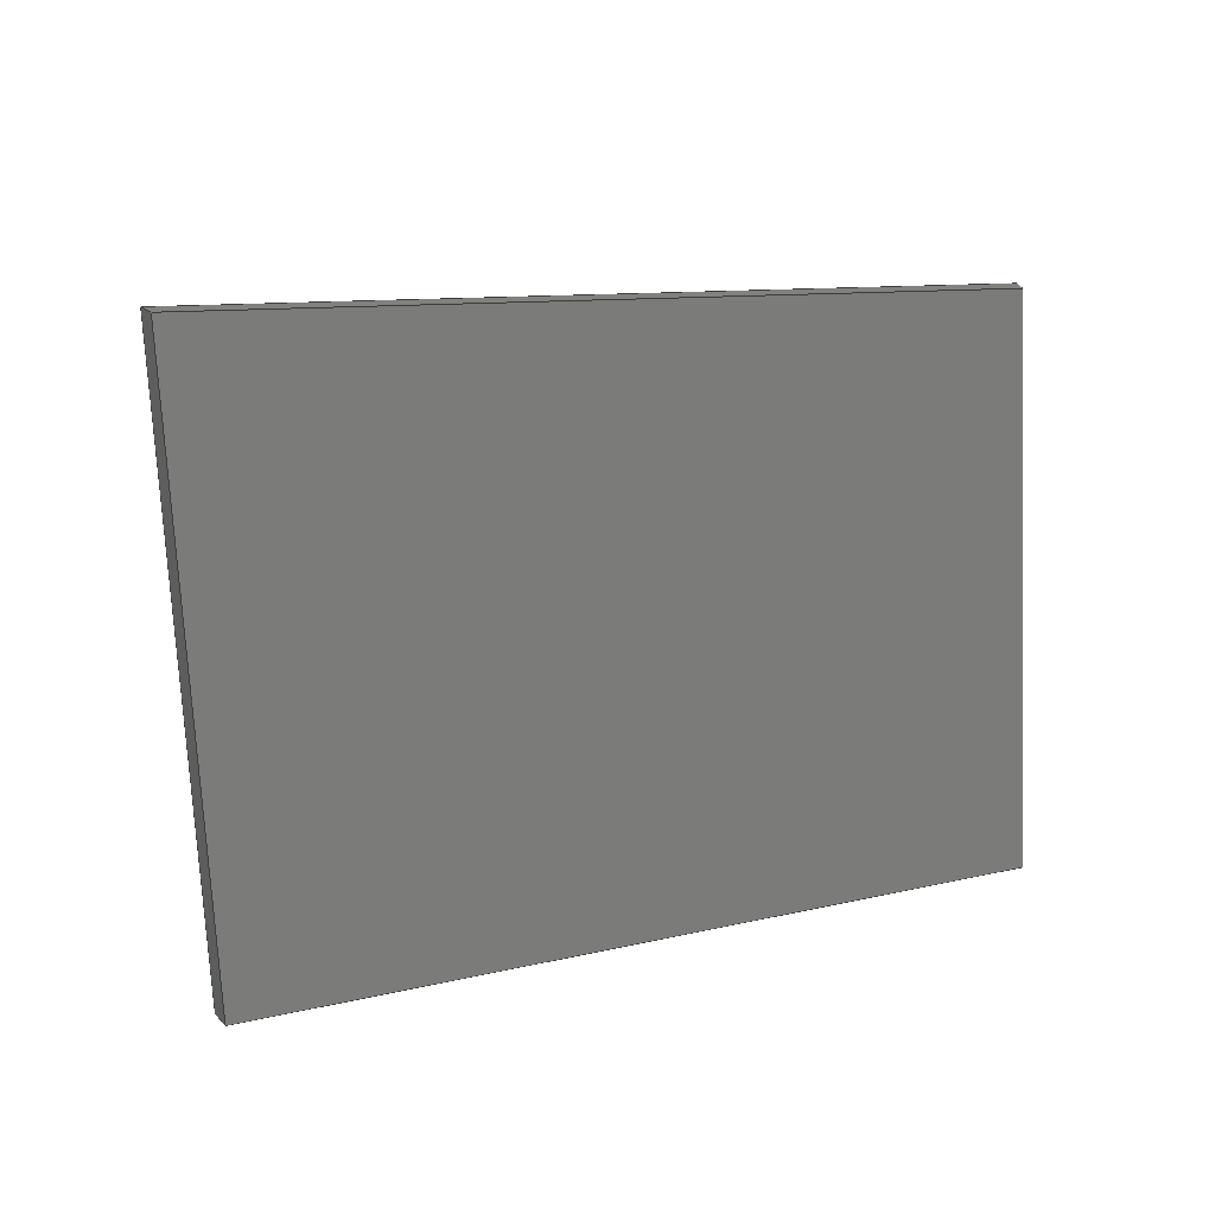
<metadata>
{"format":"step","ext":"step","renderer":"f3d","projection":"perspective","resolution":1024,"background":"white","views":[{"elev":-73.8,"azim":-170.5,"up":"+Z"}]}
</metadata>
<code>
ISO-10303-21;
DATA;
#1 = APPLICATION_PROTOCOL_DEFINITION('committee draft',
  'automotive_design',1997,#2);
#2 = APPLICATION_CONTEXT(
  'core data for automotive mechanical design processes');
#3 = SHAPE_DEFINITION_REPRESENTATION(#4,#10);
#4 = PRODUCT_DEFINITION_SHAPE('','',#5);
#5 = PRODUCT_DEFINITION('design','',#6,#9);
#6 = PRODUCT_DEFINITION_FORMATION('','',#7);
#7 = PRODUCT('Open CASCADE STEP translator 7.1 6',
  'Open CASCADE STEP translator 7.1 6','',(#8));
#8 = MECHANICAL_CONTEXT('',#2,'mechanical');
#9 = PRODUCT_DEFINITION_CONTEXT('part definition',#2,'design');
#10 = ADVANCED_BREP_SHAPE_REPRESENTATION('',(#11,#15),#321);
#11 = AXIS2_PLACEMENT_3D('',#12,#13,#14);
#12 = CARTESIAN_POINT('',(0,0,0));
#13 = DIRECTION('',(0,0,1));
#14 = DIRECTION('',(1,0,-0));
#15 = MANIFOLD_SOLID_BREP('',#16);
#16 = CLOSED_SHELL('',(#17,#129,#199,#244,#289,#314));
#17 = ADVANCED_FACE('',(#18),#32,.F.);
#18 = FACE_BOUND('',#19,.F.);
#19 = EDGE_LOOP('',(#20,#53,#79,#105));
#20 = ORIENTED_EDGE('',*,*,#21,.F.);
#21 = EDGE_CURVE('',#22,#24,#26,.T.);
#22 = VERTEX_POINT('',#23);
#23 = CARTESIAN_POINT('',(8558,515,
    5941));
#24 = VERTEX_POINT('',#25);
#25 = CARTESIAN_POINT('',(8447,1464,
    5941));
#26 = SURFACE_CURVE('',#27,(#31,#42),.PCURVE_S1);
#27 = LINE('',#28,#29);
#28 = CARTESIAN_POINT('',(8501,998.1,
    5941));
#29 = VECTOR('',#30,1);
#30 = DIRECTION('',(-0.1161,0.9932,4.34e-08));
#31 = PCURVE('',#32,#37);
#32 = PLANE('',#33);
#33 = AXIS2_PLACEMENT_3D('',#34,#35,#36);
#34 = CARTESIAN_POINT('',(-5604,-650.5,
    9303));
#35 = DIRECTION('',(0.2288,0.02675,0.9731));
#36 = DIRECTION('',(0.9734,5.609e-15,-0.2289));
#37 = DEFINITIONAL_REPRESENTATION('',(#38),#41);
#38 = B_SPLINE_CURVE_WITH_KNOTS('',1,(#39,#40),.UNSPECIFIED.,.F.,.F.,(2,
    2),(-581.9,564.2),.PIECEWISE_BEZIER_KNOTS.);
#39 = CARTESIAN_POINT('',(1.457e+04,1071));
#40 = CARTESIAN_POINT('',(1.444e+04,2210));
#41 = ( GEOMETRIC_REPRESENTATION_CONTEXT(2) 
PARAMETRIC_REPRESENTATION_CONTEXT() REPRESENTATION_CONTEXT('2D SPACE',''
  ) );
#42 = PCURVE('',#43,#48);
#43 = PLANE('',#44);
#44 = AXIS2_PLACEMENT_3D('',#45,#46,#47);
#45 = CARTESIAN_POINT('',(8501,998.1,
    -5650));
#46 = DIRECTION('',(0.9932,0.1161,0));
#47 = DIRECTION('',(0,0,-1));
#48 = DEFINITIONAL_REPRESENTATION('',(#49),#52);
#49 = B_SPLINE_CURVE_WITH_KNOTS('',1,(#50,#51),.UNSPECIFIED.,.F.,.F.,(2,
    2),(-581.9,564.2),.PIECEWISE_BEZIER_KNOTS.);
#50 = CARTESIAN_POINT('',(-1.159e+04,-581.9));
#51 = CARTESIAN_POINT('',(-1.159e+04,564.2));
#52 = ( GEOMETRIC_REPRESENTATION_CONTEXT(2) 
PARAMETRIC_REPRESENTATION_CONTEXT() REPRESENTATION_CONTEXT('2D SPACE',''
  ) );
#53 = ORIENTED_EDGE('',*,*,#54,.T.);
#54 = EDGE_CURVE('',#22,#55,#57,.T.);
#55 = VERTEX_POINT('',#56);
#56 = CARTESIAN_POINT('',(9834,589.3,
    5639));
#57 = SURFACE_CURVE('',#58,(#62,#68),.PCURVE_S1);
#58 = LINE('',#59,#60);
#59 = CARTESIAN_POINT('',(-1922,-95.36,
    8423));
#60 = VECTOR('',#61,1);
#61 = DIRECTION('',(0.9715,0.05659,-0.23));
#62 = PCURVE('',#32,#63);
#63 = DEFINITIONAL_REPRESENTATION('',(#64),#67);
#64 = B_SPLINE_CURVE_WITH_KNOTS('',1,(#65,#66),.UNSPECIFIED.,.F.,.F.,(2,
    2),(1.065e+04,1.226e+04),
  .PIECEWISE_BEZIER_KNOTS.);
#65 = CARTESIAN_POINT('',(1.442e+04,1158));
#66 = CARTESIAN_POINT('',(1.602e+04,1249));
#67 = ( GEOMETRIC_REPRESENTATION_CONTEXT(2) 
PARAMETRIC_REPRESENTATION_CONTEXT() REPRESENTATION_CONTEXT('2D SPACE',''
  ) );
#68 = PCURVE('',#69,#74);
#69 = PLANE('',#70);
#70 = AXIS2_PLACEMENT_3D('',#71,#72,#73);
#71 = CARTESIAN_POINT('',(-0.9637,16.55,0));
#72 = DIRECTION('',(0.05814,-0.9983,0));
#73 = DIRECTION('',(0,0,-1));
#74 = DEFINITIONAL_REPRESENTATION('',(#75),#78);
#75 = B_SPLINE_CURVE_WITH_KNOTS('',1,(#76,#77),.UNSPECIFIED.,.F.,.F.,(2,
    2),(1.065e+04,1.226e+04),
  .PIECEWISE_BEZIER_KNOTS.);
#76 = CARTESIAN_POINT('',(-5972,8443));
#77 = CARTESIAN_POINT('',(-5603,1e+04));
#78 = ( GEOMETRIC_REPRESENTATION_CONTEXT(2) 
PARAMETRIC_REPRESENTATION_CONTEXT() REPRESENTATION_CONTEXT('2D SPACE',''
  ) );
#79 = ORIENTED_EDGE('',*,*,#80,.T.);
#80 = EDGE_CURVE('',#55,#81,#83,.T.);
#81 = VERTEX_POINT('',#82);
#82 = CARTESIAN_POINT('',(9705,1686,
    5639));
#83 = SURFACE_CURVE('',#84,(#88,#94),.PCURVE_S1);
#84 = LINE('',#85,#86);
#85 = CARTESIAN_POINT('',(9768,1146,
    5639));
#86 = VECTOR('',#87,1);
#87 = DIRECTION('',(-0.1161,0.9932,4.007e-08));
#88 = PCURVE('',#32,#89);
#89 = DEFINITIONAL_REPRESENTATION('',(#90),#93);
#90 = B_SPLINE_CURVE_WITH_KNOTS('',1,(#91,#92),.UNSPECIFIED.,.F.,.F.,(2,
    2),(-689.6,659.5),.PIECEWISE_BEZIER_KNOTS.);
#91 = CARTESIAN_POINT('',(1.588e+04,1112));
#92 = CARTESIAN_POINT('',(1.573e+04,2453));
#93 = ( GEOMETRIC_REPRESENTATION_CONTEXT(2) 
PARAMETRIC_REPRESENTATION_CONTEXT() REPRESENTATION_CONTEXT('2D SPACE',''
  ) );
#94 = PCURVE('',#95,#100);
#95 = PLANE('',#96);
#96 = AXIS2_PLACEMENT_3D('',#97,#98,#99);
#97 = CARTESIAN_POINT('',(1480,177.4,
    -1.1e+04));
#98 = DIRECTION('',(0.8878,0.1038,-0.4484));
#99 = DIRECTION('',(-0.4508,-6.779e-14,-0.8926)
  );
#100 = DEFINITIONAL_REPRESENTATION('',(#101),#104);
#101 = B_SPLINE_CURVE_WITH_KNOTS('',1,(#102,#103),.UNSPECIFIED.,.F.,.F.,
  (2,2),(-689.6,659.5),.PIECEWISE_BEZIER_KNOTS.);
#102 = CARTESIAN_POINT('',(-1.862e+04,285.4));
#103 = CARTESIAN_POINT('',(-1.855e+04,1633));
#104 = ( GEOMETRIC_REPRESENTATION_CONTEXT(2) 
PARAMETRIC_REPRESENTATION_CONTEXT() REPRESENTATION_CONTEXT('2D SPACE',''
  ) );
#105 = ORIENTED_EDGE('',*,*,#106,.F.);
#106 = EDGE_CURVE('',#24,#81,#107,.T.);
#107 = SURFACE_CURVE('',#108,(#112,#118),.PCURVE_S1);
#108 = LINE('',#109,#110);
#109 = CARTESIAN_POINT('',(-1891,-359.2,
    8422));
#110 = VECTOR('',#111,1);
#111 = DIRECTION('',(0.9584,0.169,-0.23));
#112 = PCURVE('',#32,#113);
#113 = DEFINITIONAL_REPRESENTATION('',(#114),#117);
#114 = B_SPLINE_CURVE_WITH_KNOTS('',1,(#115,#116),.UNSPECIFIED.,.F.,.F.,
  (2,2),(1.065e+04,1.226e+04),
  .PIECEWISE_BEZIER_KNOTS.);
#115 = CARTESIAN_POINT('',(1.432e+04,2092));
#116 = CARTESIAN_POINT('',(1.59e+04,2364));
#117 = ( GEOMETRIC_REPRESENTATION_CONTEXT(2) 
PARAMETRIC_REPRESENTATION_CONTEXT() REPRESENTATION_CONTEXT('2D SPACE',''
  ) );
#118 = PCURVE('',#119,#124);
#119 = PLANE('',#120);
#120 = AXIS2_PLACEMENT_3D('',#121,#122,#123);
#121 = CARTESIAN_POINT('',(4.407,-25,0));
#122 = DIRECTION('',(0.1736,-0.9848,0));
#123 = DIRECTION('',(0,0,-1));
#124 = DEFINITIONAL_REPRESENTATION('',(#125),#128);
#125 = B_SPLINE_CURVE_WITH_KNOTS('',1,(#126,#127),.UNSPECIFIED.,.F.,.F.,
  (2,2),(1.065e+04,1.226e+04),
  .PIECEWISE_BEZIER_KNOTS.);
#126 = CARTESIAN_POINT('',(-5972,8443));
#127 = CARTESIAN_POINT('',(-5603,1e+04));
#128 = ( GEOMETRIC_REPRESENTATION_CONTEXT(2) 
PARAMETRIC_REPRESENTATION_CONTEXT() REPRESENTATION_CONTEXT('2D SPACE',''
  ) );
#129 = ADVANCED_FACE('',(#130),#43,.F.);
#130 = FACE_BOUND('',#131,.F.);
#131 = EDGE_LOOP('',(#132,#153,#179,#198));
#132 = ORIENTED_EDGE('',*,*,#133,.F.);
#133 = EDGE_CURVE('',#134,#24,#136,.T.);
#134 = VERTEX_POINT('',#135);
#135 = CARTESIAN_POINT('',(8447,1464,
    5993));
#136 = SURFACE_CURVE('',#137,(#141,#147),.PCURVE_S1);
#137 = LINE('',#138,#139);
#138 = CARTESIAN_POINT('',(8447,1464,
    -2825));
#139 = VECTOR('',#140,1);
#140 = DIRECTION('',(0,0,-1));
#141 = PCURVE('',#43,#142);
#142 = DEFINITIONAL_REPRESENTATION('',(#143),#146);
#143 = B_SPLINE_CURVE_WITH_KNOTS('',1,(#144,#145),.UNSPECIFIED.,.F.,.F.,
  (2,2),(-8950,-7802),
  .PIECEWISE_BEZIER_KNOTS.);
#144 = CARTESIAN_POINT('',(-1.177e+04,468.7));
#145 = CARTESIAN_POINT('',(-1.063e+04,468.7));
#146 = ( GEOMETRIC_REPRESENTATION_CONTEXT(2) 
PARAMETRIC_REPRESENTATION_CONTEXT() REPRESENTATION_CONTEXT('2D SPACE',''
  ) );
#147 = PCURVE('',#119,#148);
#148 = DEFINITIONAL_REPRESENTATION('',(#149),#152);
#149 = B_SPLINE_CURVE_WITH_KNOTS('',1,(#150,#151),.UNSPECIFIED.,.F.,.F.,
  (2,2),(-8950,-7802),
  .PIECEWISE_BEZIER_KNOTS.);
#150 = CARTESIAN_POINT('',(-6125,8573));
#151 = CARTESIAN_POINT('',(-4977,8573));
#152 = ( GEOMETRIC_REPRESENTATION_CONTEXT(2) 
PARAMETRIC_REPRESENTATION_CONTEXT() REPRESENTATION_CONTEXT('2D SPACE',''
  ) );
#153 = ORIENTED_EDGE('',*,*,#154,.T.);
#154 = EDGE_CURVE('',#134,#155,#157,.T.);
#155 = VERTEX_POINT('',#156);
#156 = CARTESIAN_POINT('',(8558,515,
    5993));
#157 = SURFACE_CURVE('',#158,(#162,#168),.PCURVE_S1);
#158 = LINE('',#159,#160);
#159 = CARTESIAN_POINT('',(8501,998.1,
    5993));
#160 = VECTOR('',#161,1);
#161 = DIRECTION('',(0.1161,-0.9932,-4.34e-08)
  );
#162 = PCURVE('',#43,#163);
#163 = DEFINITIONAL_REPRESENTATION('',(#164),#167);
#164 = B_SPLINE_CURVE_WITH_KNOTS('',1,(#165,#166),.UNSPECIFIED.,.F.,.F.,
  (2,2),(-564.2,581.9),.PIECEWISE_BEZIER_KNOTS.);
#165 = CARTESIAN_POINT('',(-1.164e+04,564.2));
#166 = CARTESIAN_POINT('',(-1.164e+04,-581.9));
#167 = ( GEOMETRIC_REPRESENTATION_CONTEXT(2) 
PARAMETRIC_REPRESENTATION_CONTEXT() REPRESENTATION_CONTEXT('2D SPACE',''
  ) );
#168 = PCURVE('',#169,#174);
#169 = PLANE('',#170);
#170 = AXIS2_PLACEMENT_3D('',#171,#172,#173);
#171 = CARTESIAN_POINT('',(-5592,-649.2,
    9352));
#172 = DIRECTION('',(0.2288,0.02675,0.9731));
#173 = DIRECTION('',(0.9734,5.609e-15,-0.2289)
  );
#174 = DEFINITIONAL_REPRESENTATION('',(#175),#178);
#175 = B_SPLINE_CURVE_WITH_KNOTS('',1,(#176,#177),.UNSPECIFIED.,.F.,.F.,
  (2,2),(-564.2,581.9),.PIECEWISE_BEZIER_KNOTS.);
#176 = CARTESIAN_POINT('',(1.442e+04,2208));
#177 = CARTESIAN_POINT('',(1.455e+04,1070));
#178 = ( GEOMETRIC_REPRESENTATION_CONTEXT(2) 
PARAMETRIC_REPRESENTATION_CONTEXT() REPRESENTATION_CONTEXT('2D SPACE',''
  ) );
#179 = ORIENTED_EDGE('',*,*,#180,.T.);
#180 = EDGE_CURVE('',#155,#22,#181,.T.);
#181 = SURFACE_CURVE('',#182,(#186,#192),.PCURVE_S1);
#182 = LINE('',#183,#184);
#183 = CARTESIAN_POINT('',(8558,515,
    -2825));
#184 = VECTOR('',#185,1);
#185 = DIRECTION('',(0,0,-1));
#186 = PCURVE('',#43,#187);
#187 = DEFINITIONAL_REPRESENTATION('',(#188),#191);
#188 = B_SPLINE_CURVE_WITH_KNOTS('',1,(#189,#190),.UNSPECIFIED.,.F.,.F.,
  (2,2),(-8950,-7802),
  .PIECEWISE_BEZIER_KNOTS.);
#189 = CARTESIAN_POINT('',(-1.177e+04,-486.4));
#190 = CARTESIAN_POINT('',(-1.063e+04,-486.4));
#191 = ( GEOMETRIC_REPRESENTATION_CONTEXT(2) 
PARAMETRIC_REPRESENTATION_CONTEXT() REPRESENTATION_CONTEXT('2D SPACE',''
  ) );
#192 = PCURVE('',#69,#193);
#193 = DEFINITIONAL_REPRESENTATION('',(#194),#197);
#194 = B_SPLINE_CURVE_WITH_KNOTS('',1,(#195,#196),.UNSPECIFIED.,.F.,.F.,
  (2,2),(-8950,-7802),
  .PIECEWISE_BEZIER_KNOTS.);
#195 = CARTESIAN_POINT('',(-6125,8573));
#196 = CARTESIAN_POINT('',(-4977,8573));
#197 = ( GEOMETRIC_REPRESENTATION_CONTEXT(2) 
PARAMETRIC_REPRESENTATION_CONTEXT() REPRESENTATION_CONTEXT('2D SPACE',''
  ) );
#198 = ORIENTED_EDGE('',*,*,#21,.T.);
#199 = ADVANCED_FACE('',(#200),#119,.F.);
#200 = FACE_BOUND('',#201,.F.);
#201 = EDGE_LOOP('',(#202,#223,#242,#243));
#202 = ORIENTED_EDGE('',*,*,#203,.F.);
#203 = EDGE_CURVE('',#204,#81,#206,.T.);
#204 = VERTEX_POINT('',#205);
#205 = CARTESIAN_POINT('',(9728,1690,
    5685));
#206 = SURFACE_CURVE('',#207,(#211,#217),.PCURVE_S1);
#207 = LINE('',#208,#209);
#208 = CARTESIAN_POINT('',(3497,590.8,
    -6907));
#209 = VECTOR('',#210,1);
#210 = DIRECTION('',(-0.4422,-0.07797,-0.8935
    ));
#211 = PCURVE('',#119,#212);
#212 = DEFINITIONAL_REPRESENTATION('',(#213),#216);
#213 = B_SPLINE_CURVE_WITH_KNOTS('',1,(#214,#215),.UNSPECIFIED.,.F.,.F.,
  (2,2),(-1.448e+04,-1.33e+04),
  .PIECEWISE_BEZIER_KNOTS.);
#214 = CARTESIAN_POINT('',(-6034,1.005e+04));
#215 = CARTESIAN_POINT('',(-4977,9518));
#216 = ( GEOMETRIC_REPRESENTATION_CONTEXT(2) 
PARAMETRIC_REPRESENTATION_CONTEXT() REPRESENTATION_CONTEXT('2D SPACE',''
  ) );
#217 = PCURVE('',#95,#218);
#218 = DEFINITIONAL_REPRESENTATION('',(#219),#222);
#219 = B_SPLINE_CURVE_WITH_KNOTS('',1,(#220,#221),.UNSPECIFIED.,.F.,.F.,
  (2,2),(-1.448e+04,-1.33e+04),
  .PIECEWISE_BEZIER_KNOTS.);
#220 = CARTESIAN_POINT('',(-1.9e+04,1551));
#221 = CARTESIAN_POINT('',(-1.782e+04,1458));
#222 = ( GEOMETRIC_REPRESENTATION_CONTEXT(2) 
PARAMETRIC_REPRESENTATION_CONTEXT() REPRESENTATION_CONTEXT('2D SPACE',''
  ) );
#223 = ORIENTED_EDGE('',*,*,#224,.T.);
#224 = EDGE_CURVE('',#204,#134,#225,.T.);
#225 = SURFACE_CURVE('',#226,(#230,#236),.PCURVE_S1);
#226 = LINE('',#227,#228);
#227 = CARTESIAN_POINT('',(-1879,-357.2,
    8471));
#228 = VECTOR('',#229,1);
#229 = DIRECTION('',(-0.9584,-0.169,0.23));
#230 = PCURVE('',#119,#231);
#231 = DEFINITIONAL_REPRESENTATION('',(#232),#235);
#232 = B_SPLINE_CURVE_WITH_KNOTS('',1,(#233,#234),.UNSPECIFIED.,.F.,.F.,
  (2,2),(-1.226e+04,-1.064e+04),
  .PIECEWISE_BEZIER_KNOTS.);
#233 = CARTESIAN_POINT('',(-5651,1.002e+04));
#234 = CARTESIAN_POINT('',(-6024,8441));
#235 = ( GEOMETRIC_REPRESENTATION_CONTEXT(2) 
PARAMETRIC_REPRESENTATION_CONTEXT() REPRESENTATION_CONTEXT('2D SPACE',''
  ) );
#236 = PCURVE('',#169,#237);
#237 = DEFINITIONAL_REPRESENTATION('',(#238),#241);
#238 = B_SPLINE_CURVE_WITH_KNOTS('',1,(#239,#240),.UNSPECIFIED.,.F.,.F.,
  (2,2),(-1.226e+04,-1.064e+04),
  .PIECEWISE_BEZIER_KNOTS.);
#239 = CARTESIAN_POINT('',(1.59e+04,2365));
#240 = CARTESIAN_POINT('',(1.43e+04,2091));
#241 = ( GEOMETRIC_REPRESENTATION_CONTEXT(2) 
PARAMETRIC_REPRESENTATION_CONTEXT() REPRESENTATION_CONTEXT('2D SPACE',''
  ) );
#242 = ORIENTED_EDGE('',*,*,#133,.T.);
#243 = ORIENTED_EDGE('',*,*,#106,.T.);
#244 = ADVANCED_FACE('',(#245),#95,.T.);
#245 = FACE_BOUND('',#246,.T.);
#246 = EDGE_LOOP('',(#247,#248,#269,#288));
#247 = ORIENTED_EDGE('',*,*,#203,.F.);
#248 = ORIENTED_EDGE('',*,*,#249,.T.);
#249 = EDGE_CURVE('',#204,#250,#252,.T.);
#250 = VERTEX_POINT('',#251);
#251 = CARTESIAN_POINT('',(9857,590.7,
    5685));
#252 = SURFACE_CURVE('',#253,(#257,#263),.PCURVE_S1);
#253 = LINE('',#254,#255);
#254 = CARTESIAN_POINT('',(9791,1149,
    5685));
#255 = VECTOR('',#256,1);
#256 = DIRECTION('',(0.1161,-0.9932,-4.007e-08)
  );
#257 = PCURVE('',#95,#258);
#258 = DEFINITIONAL_REPRESENTATION('',(#259),#262);
#259 = B_SPLINE_CURVE_WITH_KNOTS('',1,(#260,#261),.UNSPECIFIED.,.F.,.F.,
  (2,2),(-659.4,692.5),.PIECEWISE_BEZIER_KNOTS.);
#260 = CARTESIAN_POINT('',(-1.86e+04,1635));
#261 = CARTESIAN_POINT('',(-1.867e+04,285.2));
#262 = ( GEOMETRIC_REPRESENTATION_CONTEXT(2) 
PARAMETRIC_REPRESENTATION_CONTEXT() REPRESENTATION_CONTEXT('2D SPACE',''
  ) );
#263 = PCURVE('',#169,#264);
#264 = DEFINITIONAL_REPRESENTATION('',(#265),#268);
#265 = B_SPLINE_CURVE_WITH_KNOTS('',1,(#266,#267),.UNSPECIFIED.,.F.,.F.,
  (2,2),(-659.4,692.5),.PIECEWISE_BEZIER_KNOTS.);
#266 = CARTESIAN_POINT('',(1.574e+04,2454));
#267 = CARTESIAN_POINT('',(1.589e+04,1111));
#268 = ( GEOMETRIC_REPRESENTATION_CONTEXT(2) 
PARAMETRIC_REPRESENTATION_CONTEXT() REPRESENTATION_CONTEXT('2D SPACE',''
  ) );
#269 = ORIENTED_EDGE('',*,*,#270,.T.);
#270 = EDGE_CURVE('',#250,#55,#271,.T.);
#271 = SURFACE_CURVE('',#272,(#276,#282),.PCURVE_S1);
#272 = LINE('',#273,#274);
#273 = CARTESIAN_POINT('',(3540,222.8,
    -6907));
#274 = VECTOR('',#275,1);
#275 = DIRECTION('',(-0.4482,-0.02611,-0.8935)
  );
#276 = PCURVE('',#95,#277);
#277 = DEFINITIONAL_REPRESENTATION('',(#278),#281);
#278 = B_SPLINE_CURVE_WITH_KNOTS('',1,(#279,#280),.UNSPECIFIED.,.F.,.F.,
  (2,2),(-1.448e+04,-1.33e+04),
  .PIECEWISE_BEZIER_KNOTS.);
#279 = CARTESIAN_POINT('',(-1.906e+04,425.8));
#280 = CARTESIAN_POINT('',(-1.787e+04,394.7));
#281 = ( GEOMETRIC_REPRESENTATION_CONTEXT(2) 
PARAMETRIC_REPRESENTATION_CONTEXT() REPRESENTATION_CONTEXT('2D SPACE',''
  ) );
#282 = PCURVE('',#69,#283);
#283 = DEFINITIONAL_REPRESENTATION('',(#284),#287);
#284 = B_SPLINE_CURVE_WITH_KNOTS('',1,(#285,#286),.UNSPECIFIED.,.F.,.F.,
  (2,2),(-1.448e+04,-1.33e+04),
  .PIECEWISE_BEZIER_KNOTS.);
#285 = CARTESIAN_POINT('',(-6034,1.005e+04));
#286 = CARTESIAN_POINT('',(-4977,9518));
#287 = ( GEOMETRIC_REPRESENTATION_CONTEXT(2) 
PARAMETRIC_REPRESENTATION_CONTEXT() REPRESENTATION_CONTEXT('2D SPACE',''
  ) );
#288 = ORIENTED_EDGE('',*,*,#80,.T.);
#289 = ADVANCED_FACE('',(#290),#69,.T.);
#290 = FACE_BOUND('',#291,.T.);
#291 = EDGE_LOOP('',(#292,#293,#294,#313));
#292 = ORIENTED_EDGE('',*,*,#54,.T.);
#293 = ORIENTED_EDGE('',*,*,#270,.F.);
#294 = ORIENTED_EDGE('',*,*,#295,.T.);
#295 = EDGE_CURVE('',#250,#155,#296,.T.);
#296 = SURFACE_CURVE('',#297,(#301,#307),.PCURVE_S1);
#297 = LINE('',#298,#299);
#298 = CARTESIAN_POINT('',(-1911,-94.69,
    8471));
#299 = VECTOR('',#300,1);
#300 = DIRECTION('',(-0.9715,-0.05659,0.23)
  );
#301 = PCURVE('',#69,#302);
#302 = DEFINITIONAL_REPRESENTATION('',(#303),#306);
#303 = B_SPLINE_CURVE_WITH_KNOTS('',1,(#304,#305),.UNSPECIFIED.,.F.,.F.,
  (2,2),(-1.226e+04,-1.064e+04),
  .PIECEWISE_BEZIER_KNOTS.);
#304 = CARTESIAN_POINT('',(-5651,1.002e+04));
#305 = CARTESIAN_POINT('',(-6024,8442));
#306 = ( GEOMETRIC_REPRESENTATION_CONTEXT(2) 
PARAMETRIC_REPRESENTATION_CONTEXT() REPRESENTATION_CONTEXT('2D SPACE',''
  ) );
#307 = PCURVE('',#169,#308);
#308 = DEFINITIONAL_REPRESENTATION('',(#309),#312);
#309 = B_SPLINE_CURVE_WITH_KNOTS('',1,(#310,#311),.UNSPECIFIED.,.F.,.F.,
  (2,2),(-1.226e+04,-1.064e+04),
  .PIECEWISE_BEZIER_KNOTS.);
#310 = CARTESIAN_POINT('',(1.603e+04,1249));
#311 = CARTESIAN_POINT('',(1.441e+04,1157));
#312 = ( GEOMETRIC_REPRESENTATION_CONTEXT(2) 
PARAMETRIC_REPRESENTATION_CONTEXT() REPRESENTATION_CONTEXT('2D SPACE',''
  ) );
#313 = ORIENTED_EDGE('',*,*,#180,.T.);
#314 = ADVANCED_FACE('',(#315),#169,.T.);
#315 = FACE_BOUND('',#316,.T.);
#316 = EDGE_LOOP('',(#317,#318,#319,#320));
#317 = ORIENTED_EDGE('',*,*,#249,.F.);
#318 = ORIENTED_EDGE('',*,*,#224,.T.);
#319 = ORIENTED_EDGE('',*,*,#154,.T.);
#320 = ORIENTED_EDGE('',*,*,#295,.F.);
#321 = ( GEOMETRIC_REPRESENTATION_CONTEXT(3) 
GLOBAL_UNCERTAINTY_ASSIGNED_CONTEXT((#325)) GLOBAL_UNIT_ASSIGNED_CONTEXT
((#322,#323,#324)) REPRESENTATION_CONTEXT('Context #1',
  '3D Context with UNIT and UNCERTAINTY') );
#322 = ( LENGTH_UNIT() NAMED_UNIT(*) SI_UNIT(.MILLI.,.METRE.) );
#323 = ( NAMED_UNIT(*) PLANE_ANGLE_UNIT() SI_UNIT($,.RADIAN.) );
#324 = ( NAMED_UNIT(*) SI_UNIT($,.STERADIAN.) SOLID_ANGLE_UNIT() );
#325 = UNCERTAINTY_MEASURE_WITH_UNIT(LENGTH_MEASURE(2e-07),#322,
  'distance_accuracy_value','confusion accuracy');
#326 = PRODUCT_TYPE('part',$,(#7));
ENDSEC;
END-ISO-10303-21;

</code>
